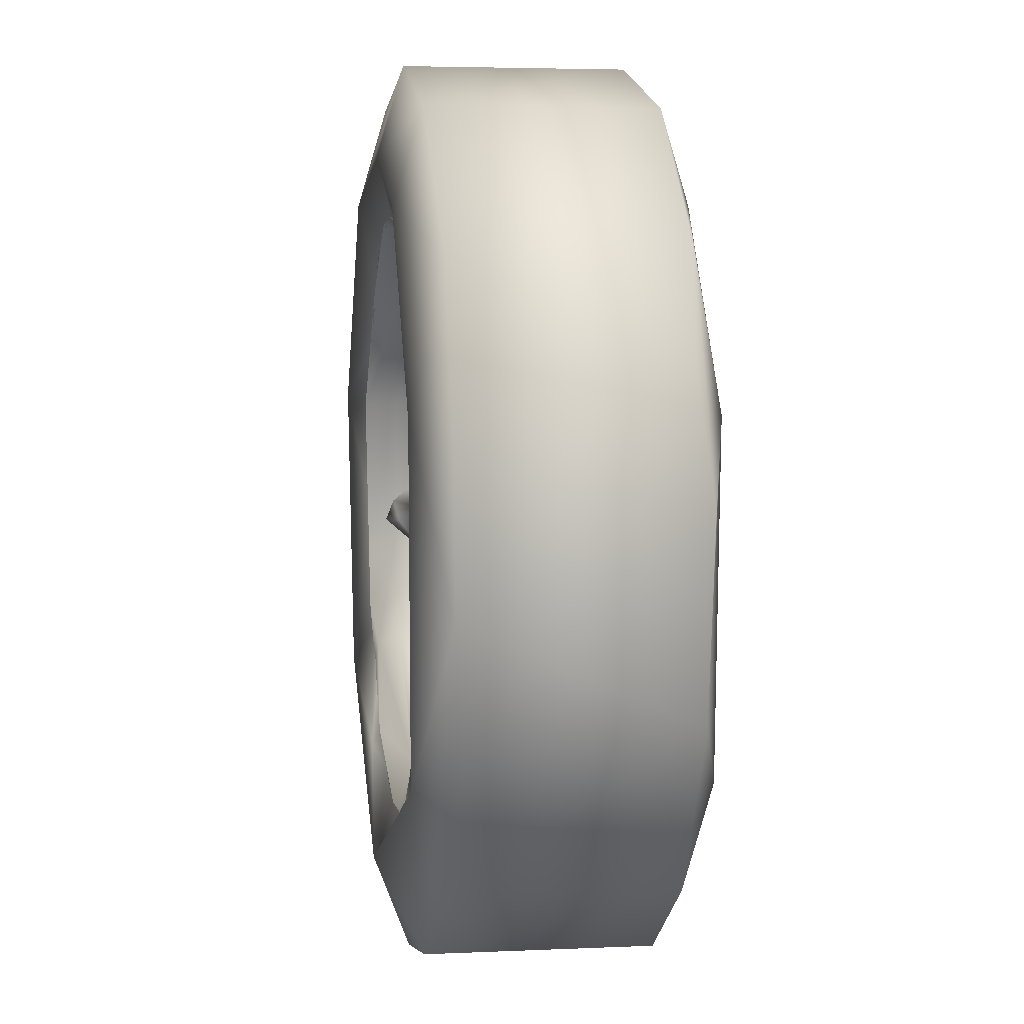
<metadata>
{"format":"obj","ext":"obj","renderer":"f3d","projection":"perspective","resolution":1024,"background":"white","views":[{"elev":6.8,"azim":-98.1,"up":"+Y"}]}
</metadata>
<code>
o wheel1_Wheel_0
v -0.01351 0.002271 0.009465
v -0.01137 0.004023 0.009662
v -0.01415 0.005215 0.009582
v -0.01146 0.004169 0.01287
v -0.01375 0.005621 0.01502
v -0.0135 0.002403 0.01287
v -0.0123 0.002234 0.01499
v 0.001127 0.0146 0.009571
v -8.3e-05 0.0118 0.009533
v -0.001969 0.01396 0.009645
v -0.001823 0.0147 0.01434
v -0.00054 0.01173 0.0146
v 0.001465 0.01426 0.01456
v 0.01263 0.0062 0.009355
v 0.01454 0.003807 0.009591
v 0.01181 0.003089 0.009797
v 0.01367 0.002722 0.01452
v 0.01349 0.006263 0.01429
v 0.01098 0.00446 0.01475
v 0.009036 -0.009278 0.009672
v 0.007451 -0.0124 0.009518
v 0.006487 -0.01015 0.01465
v 0.007 -0.01191 0.0136
v 0.009537 -0.01118 0.01587
v 0.009905 -0.01084 0.0136
v -0.007786 -0.009639 0.009734
v -0.006086 -0.01174 0.009651
v -0.009497 -0.01167 0.009462
v -0.006191 -0.01099 0.0136
v -0.008511 -0.009851 0.0136
v -0.008555 -0.01288 0.01571
v -0.007013 -0.009532 0.01574
v -0.008782 -0.01247 0.0136
v -0.01426 0.005054 0.01287
v -0.012 0.002585 -0.009357
v -0.01472 0.003179 -0.009441
v -0.01228 0.005502 -0.009433
v -0.01444 0.004786 -0.0127
v -0.01221 0.00552 -0.01414
v -0.01376 0.002234 -0.01481
v -0.000423 0.0118 -0.008521
v -0.001634 0.0146 -0.008559
v 0.001462 0.01396 -0.008633
v -0.000612 0.01179 -0.01473
v -0.000798 0.01209 -0.01258
v -0.001538 0.01449 -0.01258
v 0.000108 0.01541 -0.01469
v 0.01137 0.003485 -0.008519
v 0.0144 0.005329 -0.008634
v 0.01221 0.005588 -0.01486
v 0.01353 0.00255 -0.01358
v 0.009177 -0.01241 -0.008669
v 0.007326 -0.00945 -0.00849
v 0.009693 -0.01212 -0.01341
v 0.006433 -0.01146 -0.01347
v -0.009353 -0.01076 -0.008663
v -0.006065 -0.01167 -0.00845
v -0.008592 -0.009535 -0.01402
v -0.006627 -0.0101 -0.01258
v -0.007007 -0.01288 -0.01469
v 0.001176 0.01438 -0.01258
v 0.01449 0.00489 -0.01258
v 0.01161 0.005405 -0.01258
v 0.008621 -0.009053 -0.01353
v -0.007996 -0.01286 -0.01258
v -0.01243 0.002423 -0.0127
v 0.04481 0.01085 0.001057
v 0.03931 0.02413 0.001057
v 0.02997 0.03506 0.001057
v 0.02093 0.04093 0.001057
v 0.01086 0.04479 0.001057
v -0.003459 0.04592 0.001057
v -0.01401 0.04368 0.001057
v -0.02386 0.03929 0.001057
v -0.03479 0.02996 0.001057
v -0.0423 0.0177 0.001057
v -0.04565 0.003726 0.001057
v -0.04452 -0.0106 0.001057
v -0.04066 -0.02066 0.001057
v -0.03479 -0.02971 0.001057
v -0.02678 -0.03692 0.001057
v -0.01744 -0.04231 0.001057
v -0.003469 -0.04567 0.001057
v 0.007306 -0.04511 0.001057
v 0.01772 -0.04231 0.001057
v 0.02997 -0.0348 0.001057
v 0.03931 -0.02388 0.001057
v 0.04481 -0.0106 0.001057
v 0.04594 0.000125 0.001057
v 0.01186 0.001825 0.01132
v 0.00025 0.01308 0.01132
v -0.01068 0.005598 0.01092
v -0.008834 -0.008385 0.01092
v 0.004445 -0.01154 0.01132
v 0.01186 0.001825 -0.01053
v 0.004445 -0.01154 -0.01053
v -0.01068 0.005598 -0.01013
v 0.00025 0.01308 -0.01053
v 0.07391 0.01905 0.01924
v 0.06058 0.01648 0.02423
v 0.06376 0.04205 0.0191
v 0.03121 0.05328 0.02421
v 0.04412 0.06276 0.01898
v -0.001708 0.07637 0.01929
v -0.004791 0.0612 0.02391
v -0.03478 0.06829 0.0191
v -0.03314 0.05297 0.02402
v -0.05957 0.04769 0.01908
v -0.05812 0.02119 0.02411
v -0.07576 0.008278 0.0194
v -0.073 -0.02358 0.01903
v -0.05657 -0.03614 0.02382
v -0.0549 -0.05359 0.01923
v -0.0313 -0.06952 0.0194
v -0.01016 -0.07531 0.01923
v 0.006455 -0.06259 0.02429
v 0.01259 -0.07579 0.01878
v 0.04635 -0.06112 0.01926
v 0.05233 -0.03466 0.02408
v 0.0687 -0.03438 0.01878
v 0.07594 -0.006708 0.01911
v 0.05049 0.05793 -0.01691
v 0.01762 0.07479 0.01731
v -0.07113 0.02908 0.0173
v -0.07128 -0.02875 -0.01691
v 0.05001 0.01198 0.02081
v 0.05127 -0.004063 0.02081
v 0.04385 0.02684 0.02081
v 0.0334 0.03907 0.02081
v 0.01969 0.04747 0.02081
v 0.004052 0.05123 0.02081
v -0.01966 0.04748 0.02081
v -0.00801 0.05062 0.02077
v -0.03013 0.04146 0.02077
v -0.03908 0.03336 0.02081
v -0.04749 0.01965 0.02081
v -0.05063 0.007997 0.02077
v -0.05124 -0.004059 0.02081
v -0.04742 -0.03072 0.0224
v -0.04749 -0.0197 0.02081
v -0.04147 -0.03016 0.02077
v -0.03338 -0.03912 0.02081
v -0.01961 -0.04738 0.02113
v -0.00801 -0.05067 0.02077
v 0.004044 -0.05128 0.02081
v 0.01586 -0.04879 0.02077
v 0.03012 -0.04677 0.02248
v 0.02687 -0.04387 0.02081
v 0.03627 -0.03628 0.02077
v 0.04385 -0.02688 0.02081
v 0.04878 -0.01587 0.02077
v 0.06058 0.01648 -0.02385
v 0.07429 0.01708 -0.01873
v 0.06455 0.04059 -0.01889
v 0.03121 0.05328 -0.02383
v 0.02921 0.07042 -0.01893
v -0.004791 0.0612 -0.02353
v 0.000695 0.07678 -0.0184
v -0.03314 0.05297 -0.02364
v -0.03373 0.06882 -0.01871
v -0.06166 0.04564 -0.01849
v -0.05812 0.02118 -0.02373
v -0.07433 0.0171 -0.01883
v -0.05657 -0.03614 -0.02344
v -0.076 -0.007554 -0.01875
v -0.05574 -0.05271 -0.01879
v -0.03241 -0.069 -0.01896
v 0.006454 -0.0626 -0.02391
v -0.000938 -0.0768 -0.01837
v 0.02246 -0.07251 -0.01888
v 0.05233 -0.03466 -0.0237
v 0.04466 -0.06244 -0.01849
v 0.06475 -0.04046 -0.01854
v 0.07588 -0.01212 -0.01844
v 0.05001 0.01198 -0.02043
v 0.05127 -0.004063 -0.02043
v 0.04385 0.02684 -0.02044
v 0.0334 0.03907 -0.02043
v 0.01969 0.04747 -0.02043
v 0.004052 0.05123 -0.02043
v -0.00801 0.05062 -0.02039
v -0.01966 0.04748 -0.02044
v -0.03013 0.04146 -0.02039
v -0.03908 0.03336 -0.02044
v -0.04749 0.01965 -0.02043
v -0.05063 0.007997 -0.02039
v -0.05124 -0.004059 -0.02043
v -0.04742 -0.03072 -0.02202
v -0.04749 -0.0197 -0.02044
v -0.04147 -0.03016 -0.02039
v -0.03338 -0.03912 -0.02043
v -0.01961 -0.04738 -0.02075
v -0.00801 -0.05067 -0.02039
v 0.004044 -0.05128 -0.02043
v 0.01586 -0.04879 -0.02039
v 0.03012 -0.04677 -0.0221
v 0.02687 -0.04387 -0.02043
v 0.03627 -0.03628 -0.02039
v 0.04385 -0.02688 -0.02044
v 0.04878 -0.01587 -0.02039
v 0.05128 0.004012 0.021
v 0.04864 0.01552 0.02174
v 0.0456 0.02325 0.02133
v 0.0388 0.03373 0.02103
v 0.02688 0.04383 0.021
v 0.01202 0.04993 0.02128
v -3.2e-05 0.05116 0.02133
v -0.01245 0.04987 0.02103
v -0.02726 0.04357 0.02103
v -0.0394 0.03301 0.02103
v -0.04768 0.01922 0.02103
v -0.05126 0.004014 0.021
v -0.05056 -0.008035 0.02129
v -0.0475 -0.01971 0.021
v -0.04142 -0.03012 0.02129
v -0.03339 -0.03913 0.021
v -0.02355 -0.04538 0.02149
v -0.01212 -0.04993 0.02138
v 5.3e-05 -0.05121 0.02133
v 0.01202 -0.05004 0.021
v 0.02683 -0.04385 0.02128
v 0.03911 -0.03343 0.021
v 0.03945 -0.02968 0.02035
v 0.04564 -0.02323 0.02133
v 0.04995 -0.01215 0.02117
v 0.04523 0.01573 0.01621
v 0.04703 -0.01046 0.01621
v 0.03288 0.03538 0.01621
v 0.008077 0.04732 0.01629
v -0.01575 0.04519 0.01621
v -0.03565 0.03255 0.01621
v -0.04719 0.008084 0.01621
v -0.04584 -0.01433 0.01629
v -0.03231 -0.0362 0.01621
v -0.01355 -0.04587 0.01627
v 0.01565 -0.04709 0.01641
v 0.03934 -0.02734 0.01621
v 0.0157 -0.04467 0.01621
v 0.04362 0.01725 0.01118
v -0.002948 0.04679 0.01118
v -0.04576 -0.01027 0.01118
v 0.04204 0.004651 0.009494
v 0.03134 0.02894 0.009462
v 0.02513 0.03959 0.01118
v 0.01541 0.03933 0.009545
v -0.01857 0.03889 0.009724
v -0.02685 0.03803 0.01119
v -0.04163 0.01052 0.009279
v -0.04304 0.01859 0.01118
v -0.03951 -0.01643 0.009478
v -0.02567 -0.04038 0.01115
v -0.02335 -0.03534 0.009433
v -0.004059 -0.04248 0.009451
v 0.01756 -0.04451 0.01115
v 0.02173 -0.0366 0.009593
v 0.04477 -0.01538 0.01116
v 0.03989 -0.01526 0.00946
v 0.03651 0.001267 0.008542
v 0.02937 0.02002 0.008585
v 0.01008 0.03433 0.008564
v -0.01002 0.03424 0.008612
v -0.02955 0.01956 0.008558
v -0.03637 0.001586 0.008584
v -0.02711 -0.02311 0.00856
v -0.01398 -0.03364 0.01038
v 0.01358 -0.03378 0.008538
v 0.0276 -0.02266 0.008586
v 0.01031 4.2e-05 0.01148
v 0.007931 0.004324 0.0133
v -0.000248 0.009166 0.01333
v -0.008389 0.003494 0.01335
v -0.006758 -0.005818 0.01331
v -0.003308 -0.008824 0.01332
v 0.005441 -0.008547 0.01147
v 0.00657 -0.006051 0.01333
v 0.00831 -0.000241 0.01718
v 0.002749 0.007577 0.01716
v -0.003497 0.006037 0.01686
v -0.008066 0.000216 0.01716
v -0.000632 -0.008801 0.01714
v 0.002514 0.005763 0.01635
v -0.006018 -0.00052 0.01651
v -0.001606 -0.006048 0.01629
v 0.005658 -0.002297 0.01634
v 0.000162 5e-06 0.0226
v -0.01393 -0.03307 0.008564
v 0.008477 0.006043 0.01144
v -0.000878 0.01023 0.01146
v -0.009974 0.002328 0.01146
v -0.005256 -0.008771 0.01146
v 0.05128 0.004012 -0.02062
v 0.04864 0.01552 -0.02136
v 0.0456 0.02325 -0.02095
v 0.0388 0.03373 -0.02065
v 0.02688 0.04383 -0.02062
v 0.01202 0.04993 -0.0209
v -3.2e-05 0.05116 -0.02095
v -0.01245 0.04987 -0.02065
v -0.02726 0.04357 -0.02065
v -0.0394 0.03301 -0.02065
v -0.04768 0.01922 -0.02065
v -0.05126 0.004014 -0.02062
v -0.05056 -0.008035 -0.02091
v -0.0475 -0.01971 -0.02062
v -0.04142 -0.03012 -0.02091
v -0.03339 -0.03913 -0.02062
v -0.02355 -0.04538 -0.02111
v -0.01212 -0.04993 -0.02101
v 5.3e-05 -0.05121 -0.02095
v 0.01202 -0.05004 -0.02062
v 0.02683 -0.04385 -0.0209
v 0.03911 -0.03343 -0.02062
v 0.03945 -0.02968 -0.01997
v 0.04564 -0.02323 -0.02095
v 0.04995 -0.01215 -0.02079
v 0.04703 -0.01046 -0.01583
v 0.04523 0.01573 -0.01583
v 0.03288 0.03538 -0.01583
v 0.008077 0.04732 -0.01591
v -0.01575 0.04519 -0.01583
v -0.03565 0.03255 -0.01583
v -0.04719 0.008084 -0.01583
v -0.04584 -0.01433 -0.01591
v -0.03299 -0.03521 -0.01583
v -0.01121 -0.04641 -0.0159
v 0.01565 -0.04709 -0.01603
v 0.03934 -0.02734 -0.01583
v 0.0157 -0.04467 -0.01583
v 0.04362 0.01725 -0.0108
v 0.02513 0.03959 -0.0108
v -0.02685 0.03803 -0.01081
v -0.02567 -0.04038 -0.01077
v 0.04477 -0.01538 -0.01079
v 0.04204 0.004649 -0.009117
v 0.03134 0.02894 -0.009086
v 0.01541 0.03933 -0.009169
v -0.002948 0.04679 -0.0108
v -0.01857 0.03889 -0.009347
v -0.04163 0.01052 -0.008903
v -0.04304 0.01859 -0.0108
v -0.04576 -0.01027 -0.0108
v -0.03951 -0.01643 -0.009101
v -0.02335 -0.03534 -0.009056
v -0.00406 -0.04248 -0.009074
v 0.01756 -0.04451 -0.01077
v 0.02173 -0.0366 -0.009217
v 0.03989 -0.01526 -0.009083
v 0.03651 0.001267 -0.008165
v 0.02937 0.02002 -0.008208
v 0.01008 0.03433 -0.008187
v -0.01002 0.03424 -0.008235
v -0.02955 0.01956 -0.008181
v -0.03637 0.001586 -0.008207
v -0.02711 -0.02311 -0.008183
v -0.01398 -0.03364 -0.01
v 0.01358 -0.03378 -0.008161
v 0.0276 -0.02266 -0.008209
v 0.01031 4.2e-05 -0.0111
v -0.000248 0.009166 -0.01296
v -0.008389 0.003494 -0.01298
v -0.003308 -0.008824 -0.01295
v 0.005441 -0.008547 -0.0111
v 0.00657 -0.006051 -0.01296
v 0.007931 0.004324 -0.01292
v 0.008309 -0.000241 -0.0168
v -0.006758 -0.005818 -0.01293
v 0.002749 0.007577 -0.01679
v -0.003411 0.006376 -0.01644
v -0.008065 0.000216 -0.01679
v -0.000632 -0.0088 -0.01676
v -0.006002 0.001441 -0.01585
v -0.002165 -0.005955 -0.01596
v 0.006522 0.000257 -0.01593
v -0.000225 0.002373 -0.02064
v -0.0028 -0.000754 -0.01992
v 0.0006 -0.000968 -0.02183
v -0.01393 -0.03307 -0.008187
v 0.008477 0.006043 -0.01107
v -0.000878 0.01023 -0.01108
v -0.009974 0.002328 -0.01108
v -0.005256 -0.008771 -0.01108
v 0.005654 -0.01035 0.00933
v -0.01193 -0.001943 0.00933
v -0.000385 0.01228 0.00933
v 0.0121 0.0035 0.00933
v 0.005935 0.002222 0.008613
v 0.004285 -0.004128 0.008658
v -0.002065 -0.005778 0.008703
v -0.006571 0.000237 0.008623
v -8e-05 0.006728 0.008693
v 0.01391 -0.009922 0.00696
v 0.005218 -0.01602 0.007049
v -0.005358 -0.01608 0.006982
v -0.01411 -0.009938 0.006984
v -0.01416 0.01041 0.00699
v -0.005433 0.01678 0.006972
v 0.005167 0.01636 0.007025
v 0.01408 0.01045 0.006999
v 0.01695 0.000246 0.006943
v -0.01705 0.000243 0.006943
v 0.0498 0.000235 0.000396
v 0.03943 -0.02847 0.000396
v 0.01533 -0.0472 0.000396
v -0.01518 -0.04622 0.000396
v -0.01518 0.04669 0.000396
v 0.005654 -0.01035 -0.008538
v -0.008834 -0.008385 -0.01013
v -0.01193 -0.001943 -0.008538
v -0.000385 0.01228 -0.008538
v 0.0121 0.0035 -0.008538
v 0.005935 0.002222 -0.007821
v 0.004285 -0.004128 -0.007866
v -0.002065 -0.005778 -0.007911
v -0.006571 0.000237 -0.007831
v -8e-05 0.006728 -0.007901
v 0.01391 -0.009922 -0.006168
v 0.005218 -0.01602 -0.006257
v -0.005358 -0.01608 -0.00619
v -0.01411 -0.009938 -0.006192
v -0.01416 0.01041 -0.006198
v -0.005433 0.01678 -0.00618
v 0.005167 0.01636 -0.006233
v 0.01408 0.01045 -0.006207
v 0.01695 0.000246 -0.006151
v -0.01705 0.000243 -0.006151
v -0.04044 -0.02908 0.000396
v -0.04893 0.000239 0.000396
v -0.04044 0.02956 0.000396
v 0.01534 0.04768 0.000396
v 0.03943 0.02895 0.000396
f 3 2 1
f 7 6 4
f 4 5 7
f 5 4 34
f 5 34 6
f 6 7 5
f 10 8 9
f 12 13 11
f 15 16 14
f 19 17 18
f 24 25 22
f 23 24 22
f 24 23 25
f 28 26 27
f 32 29 30
f 32 30 33
f 33 31 32
f 29 32 31
f 35 37 36
f 40 66 38
f 38 39 40
f 66 40 39
f 43 42 41
f 44 61 45
f 44 45 46
f 46 47 44
f 47 46 61
f 61 44 47
f 62 51 50
f 50 51 63
f 50 63 62
f 64 54 55
f 59 60 58
f 60 59 65
f 65 58 60
f 69 70 71
f 68 69 71
f 71 72 73
f 73 74 75
f 71 73 75
f 75 76 77
f 78 79 80
f 77 78 80
f 75 77 80
f 80 81 82
f 83 84 85
f 82 83 85
f 80 82 85
f 85 86 87
f 87 88 89
f 85 87 89
f 80 85 89
f 75 80 89
f 71 75 89
f 68 71 89
f 67 68 89
f 93 94 90
f 92 93 90
f 91 92 90
f 95 96 407
f 95 407 97
f 95 97 98
f 100 99 101
f 101 102 100
f 102 101 103
f 104 105 102
f 102 103 104
f 105 104 106
f 106 107 105
f 107 106 108
f 108 109 107
f 109 108 110
f 111 112 109
f 109 110 111
f 112 111 113
f 112 113 114
f 115 116 112
f 112 114 115
f 116 115 117
f 116 117 118
f 118 119 116
f 119 118 120
f 119 120 121
f 121 100 119
f 100 121 99
f 99 121 174
f 174 153 99
f 101 154 122
f 122 103 101
f 103 122 156
f 123 156 158
f 158 104 123
f 106 160 161
f 161 108 106
f 161 124 108
f 163 110 124
f 110 163 165
f 165 111 110
f 111 125 166
f 166 113 111
f 113 166 167
f 167 114 113
f 169 117 115
f 117 169 170
f 117 170 172
f 172 118 117
f 118 172 173
f 173 120 118
f 123 104 103
f 124 110 108
f 126 127 100
f 128 126 100
f 129 128 100
f 100 102 129
f 130 129 102
f 102 105 130
f 131 130 105
f 133 131 105
f 132 133 105
f 134 132 105
f 105 107 134
f 135 134 107
f 136 135 107
f 107 109 136
f 137 136 109
f 138 137 109
f 109 139 138
f 140 138 139
f 141 140 139
f 142 141 139
f 143 142 139
f 143 116 144
f 145 144 116
f 146 145 116
f 116 147 146
f 148 146 147
f 149 148 147
f 150 149 147
f 147 119 150
f 151 150 119
f 127 151 119
f 119 100 127
f 112 139 109
f 112 143 139
f 143 112 116
f 147 116 119
f 154 153 152
f 152 155 154
f 156 154 155
f 155 157 158
f 158 156 155
f 160 158 157
f 157 159 160
f 161 160 159
f 159 162 161
f 163 161 162
f 162 164 165
f 165 163 162
f 166 165 164
f 167 166 164
f 164 168 167
f 169 167 168
f 170 169 168
f 168 171 172
f 172 170 168
f 173 172 171
f 174 173 171
f 171 152 174
f 153 174 152
f 99 153 154
f 154 101 99
f 156 123 103
f 104 158 160
f 160 106 104
f 124 161 163
f 111 165 125
f 114 167 169
f 169 115 114
f 120 173 174
f 174 121 120
f 154 156 122
f 165 166 125
f 152 176 175
f 152 175 177
f 178 155 152
f 152 177 178
f 155 178 179
f 179 157 155
f 157 179 180
f 157 180 181
f 157 181 182
f 183 159 157
f 157 182 183
f 159 183 184
f 185 162 159
f 159 184 185
f 162 185 186
f 162 186 187
f 187 188 162
f 188 187 189
f 188 189 190
f 188 190 191
f 188 191 192
f 193 168 192
f 168 193 194
f 195 196 168
f 168 194 195
f 196 195 197
f 196 197 198
f 199 171 196
f 196 198 199
f 171 199 200
f 171 200 176
f 176 152 171
f 162 188 164
f 188 192 164
f 168 164 192
f 171 168 196
f 201 202 225
f 205 206 204
f 212 213 211
f 214 215 213
f 216 217 215
f 220 221 219
f 222 223 221
f 223 222 224
f 225 202 226
f 226 227 225
f 202 203 228
f 228 226 202
f 203 204 228
f 229 228 204
f 229 207 230
f 207 208 230
f 231 230 208
f 208 209 231
f 209 210 231
f 232 231 210
f 210 211 232
f 233 232 211
f 235 234 217
f 235 218 236
f 218 219 236
f 236 223 237
f 223 224 227
f 227 237 223
f 224 225 227
f 235 236 238
f 237 238 236
f 227 226 239
f 239 256 227
f 226 228 244
f 244 239 226
f 228 229 244
f 240 244 229
f 229 230 240
f 247 240 230
f 230 231 247
f 249 247 231
f 231 232 249
f 232 233 241
f 241 249 232
f 233 234 251
f 251 241 233
f 234 235 251
f 235 238 254
f 254 251 235
f 238 237 254
f 256 254 237
f 237 227 256
f 256 239 242
f 243 242 239
f 239 244 243
f 245 243 244
f 244 240 245
f 246 245 240
f 240 247 246
f 247 249 248
f 248 246 247
f 249 241 248
f 250 248 241
f 241 251 250
f 252 250 251
f 253 252 251
f 251 254 253
f 255 253 254
f 254 256 257
f 257 255 254
f 242 257 256
f 259 258 242
f 242 243 259
f 245 246 261
f 261 260 245
f 246 248 262
f 263 262 248
f 250 263 248
f 250 252 265
f 265 264 250
f 252 253 265
f 253 255 266
f 267 266 255
f 255 257 267
f 257 242 258
f 275 273 274
f 275 268 269
f 277 276 269
f 269 270 277
f 278 277 270
f 270 271 278
f 279 278 271
f 271 272 279
f 280 279 272
f 272 273 280
f 273 275 280
f 276 280 275
f 275 269 276
f 281 284 276
f 276 277 281
f 277 278 281
f 282 278 279
f 283 282 279
f 279 280 283
f 284 283 280
f 280 276 284
f 284 281 285
f 285 281 278
f 282 285 278
f 283 284 285
f 282 283 285
f 259 243 269
f 270 269 243
f 243 245 270
f 245 260 270
f 261 246 270
f 271 270 246
f 246 262 271
f 263 250 271
f 272 271 250
f 250 264 272
f 265 253 273
f 274 273 253
f 253 266 274
f 267 257 275
f 268 275 257
f 257 258 268
f 286 264 265
f 259 269 287
f 261 270 288
f 263 271 289
f 265 273 290
f 290 286 265
f 267 275 274
f 268 287 269
f 273 272 290
f 260 288 270
f 262 289 271
f 264 290 272
f 229 204 206
f 206 207 229
f 233 211 213
f 213 215 233
f 234 233 215
f 217 234 215
f 217 218 235
f 236 219 221
f 223 236 221
f 315 292 291
f 294 296 295
f 301 303 302
f 303 305 304
f 305 307 306
f 309 311 310
f 311 313 312
f 314 312 313
f 315 316 317
f 317 292 315
f 292 317 318
f 318 293 292
f 318 294 293
f 294 318 319
f 320 297 319
f 320 298 297
f 298 320 321
f 321 299 298
f 321 300 299
f 300 321 322
f 322 301 300
f 301 322 323
f 307 324 325
f 326 308 325
f 326 309 308
f 327 313 326
f 313 327 316
f 316 314 313
f 316 315 314
f 328 326 325
f 326 328 327
f 316 333 329
f 329 317 316
f 317 329 330
f 330 318 317
f 330 319 318
f 319 330 337
f 337 320 319
f 320 337 331
f 331 321 320
f 321 331 340
f 340 322 321
f 322 340 341
f 341 323 322
f 323 341 332
f 332 324 323
f 332 325 324
f 325 332 345
f 345 328 325
f 345 327 328
f 327 345 333
f 333 316 327
f 334 329 333
f 329 334 335
f 335 330 329
f 330 335 336
f 336 337 330
f 337 336 338
f 338 331 337
f 331 338 339
f 339 340 331
f 339 341 340
f 341 339 342
f 342 332 341
f 332 342 343
f 332 343 344
f 344 345 332
f 345 344 346
f 345 346 347
f 347 333 345
f 333 347 334
f 334 348 349
f 349 335 334
f 336 350 351
f 351 338 336
f 352 339 338
f 339 352 353
f 339 353 342
f 342 354 355
f 355 343 342
f 355 344 343
f 356 346 344
f 346 356 357
f 357 347 346
f 348 334 347
f 362 361 363
f 364 358 363
f 364 365 367
f 367 359 364
f 359 367 368
f 368 360 359
f 360 368 369
f 369 366 360
f 366 369 370
f 370 361 366
f 370 363 361
f 363 370 365
f 365 364 363
f 373 367 365
f 367 373 368
f 371 369 368
f 372 370 369
f 369 371 372
f 370 372 373
f 373 365 370
f 374 368 373
f 374 371 368
f 371 375 372
f 376 373 372
f 376 374 373
f 375 374 376
f 371 374 375
f 376 372 375
f 364 335 349
f 335 364 359
f 359 336 335
f 359 350 336
f 359 338 351
f 338 359 360
f 360 352 338
f 360 342 353
f 342 360 366
f 366 354 342
f 361 344 355
f 362 356 344
f 344 361 362
f 363 347 357
f 358 348 347
f 347 363 358
f 355 354 377
f 378 364 349
f 379 359 351
f 380 360 353
f 355 377 381
f 381 361 355
f 362 363 357
f 364 378 358
f 381 366 361
f 359 379 350
f 360 380 352
f 366 381 354
f 296 294 319
f 319 297 296
f 303 301 323
f 323 305 303
f 305 323 324
f 305 324 307
f 325 308 307
f 311 309 326
f 311 326 313
f 4 6 2
f 3 34 4
f 2 3 4
f 1 6 34
f 6 1 2
f 34 3 1
f 12 10 9
f 8 10 13
f 12 11 10
f 13 9 8
f 13 12 9
f 10 11 13
f 16 15 17
f 19 18 16
f 14 16 18
f 15 18 17
f 17 19 16
f 18 15 14
f 22 25 20
f 21 25 23
f 23 22 21
f 22 20 21
f 25 21 20
f 26 30 29
f 29 27 26
f 33 30 28
f 30 26 28
f 31 33 29
f 27 29 33
f 33 28 27
f 39 38 37
f 35 36 38
f 38 66 35
f 38 36 37
f 66 37 35
f 37 66 39
f 45 43 41
f 42 43 46
f 45 61 43
f 46 41 42
f 46 45 41
f 43 61 46
f 63 51 48
f 49 48 51
f 51 62 49
f 49 62 63
f 63 48 49
f 52 55 54
f 64 53 52
f 52 54 64
f 55 52 53
f 53 64 55
f 65 59 57
f 59 56 57
f 56 58 65
f 56 59 58
f 65 57 56
f 90 94 385
f 382 385 94
f 93 382 94
f 93 92 383
f 384 92 91
f 385 384 91
f 91 90 385
f 385 382 387
f 387 386 385
f 388 387 382
f 382 93 388
f 93 383 388
f 389 388 383
f 383 92 389
f 92 384 390
f 390 389 92
f 384 385 390
f 386 390 385
f 386 387 391
f 391 398 386
f 392 391 387
f 387 388 392
f 393 392 388
f 394 393 388
f 388 389 394
f 395 394 389
f 389 390 395
f 396 395 390
f 397 396 390
f 390 386 397
f 398 397 386
f 398 391 399
f 394 395 400
f 401 399 391
f 391 402 401
f 403 392 393
f 393 404 403
f 400 427 426
f 426 394 400
f 396 405 428
f 428 395 396
f 429 397 398
f 398 430 429
f 410 96 95
f 96 410 406
f 96 406 407
f 408 97 407
f 98 97 409
f 98 409 410
f 410 95 98
f 410 411 412
f 412 406 410
f 406 412 413
f 413 407 406
f 413 408 407
f 408 413 414
f 414 97 408
f 97 414 415
f 415 409 97
f 415 410 409
f 410 415 411
f 411 423 416
f 416 412 411
f 412 416 417
f 417 413 412
f 413 417 418
f 413 418 419
f 419 414 413
f 414 419 420
f 420 415 414
f 415 420 421
f 415 421 422
f 422 411 415
f 411 422 423
f 424 416 423
f 425 420 419
f 416 424 401
f 401 402 416
f 418 417 403
f 403 404 418
f 425 419 426
f 426 427 425
f 421 420 428
f 428 405 421
f 423 422 429
f 429 430 423

</code>
